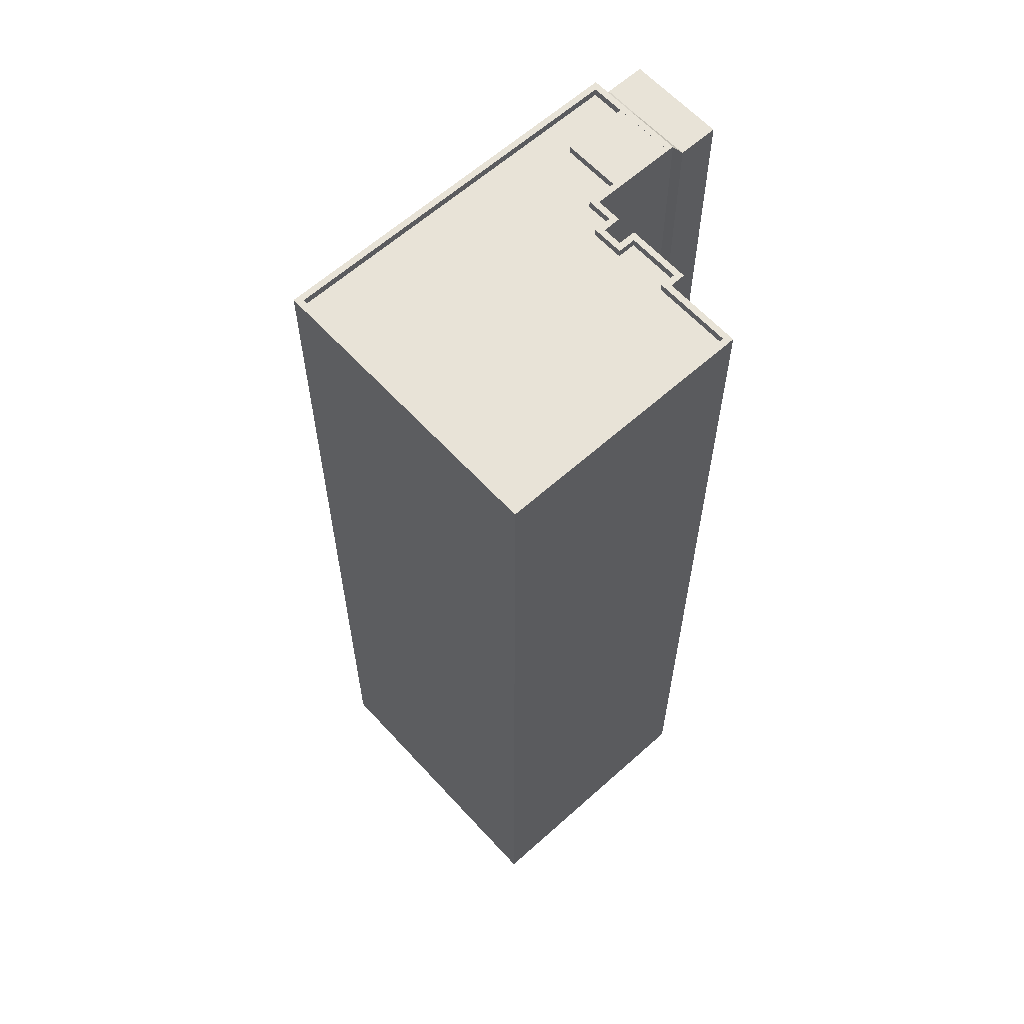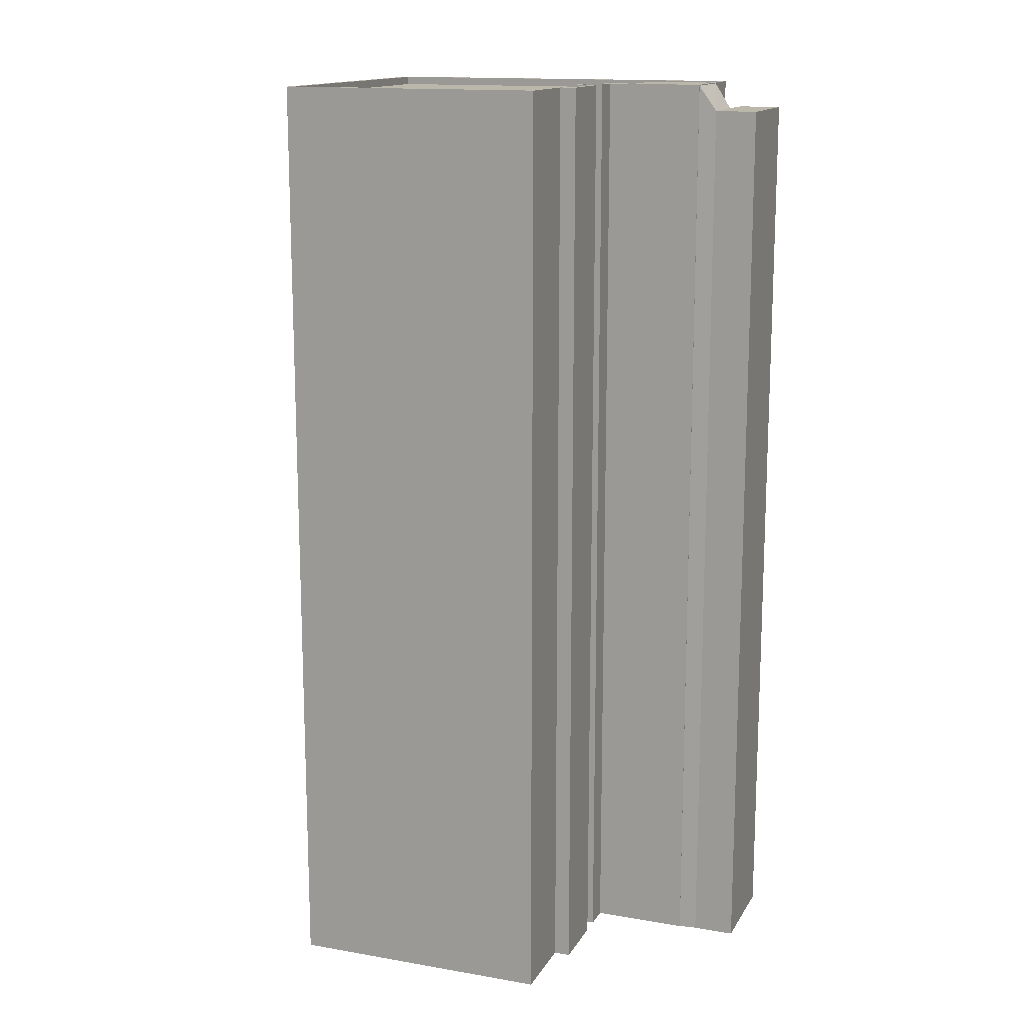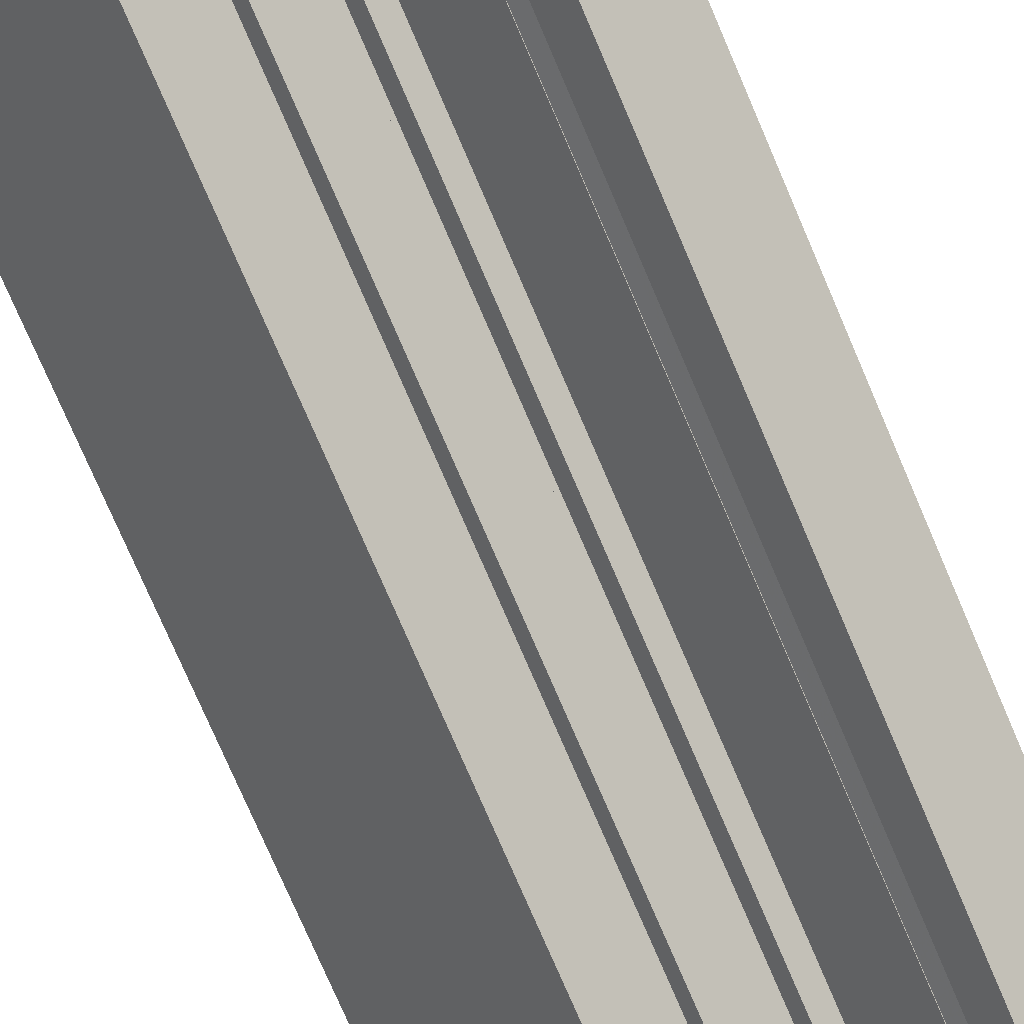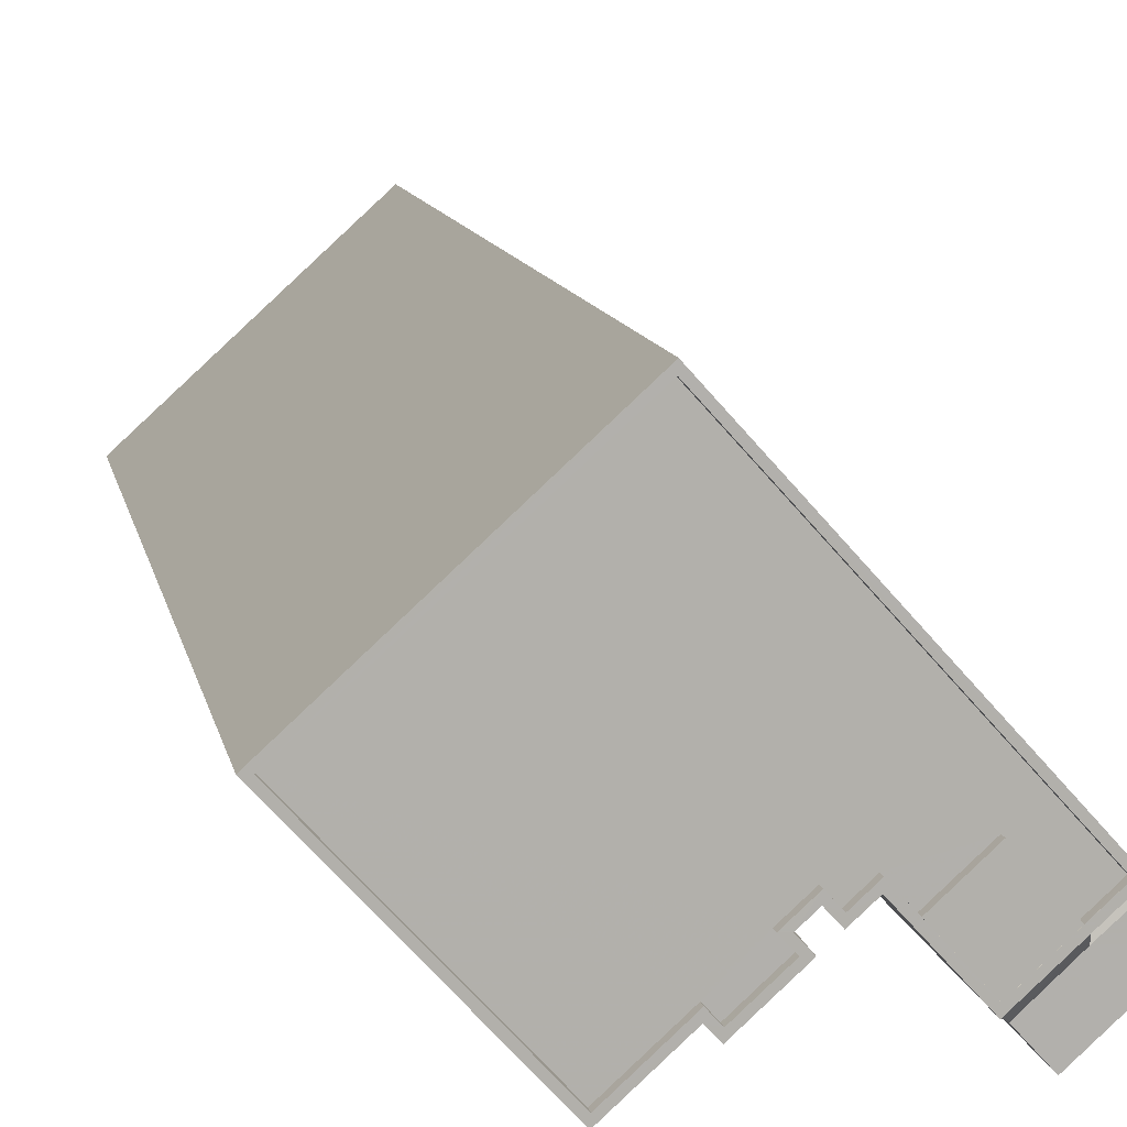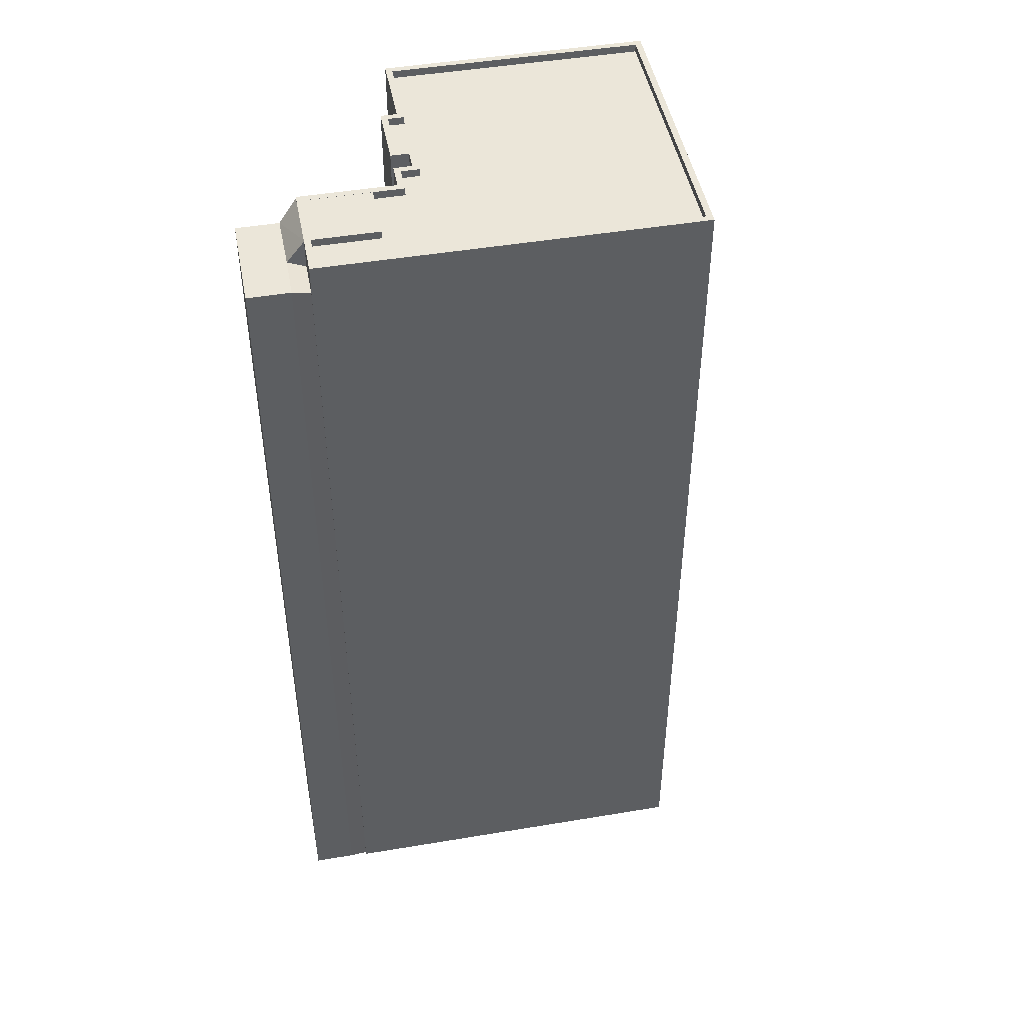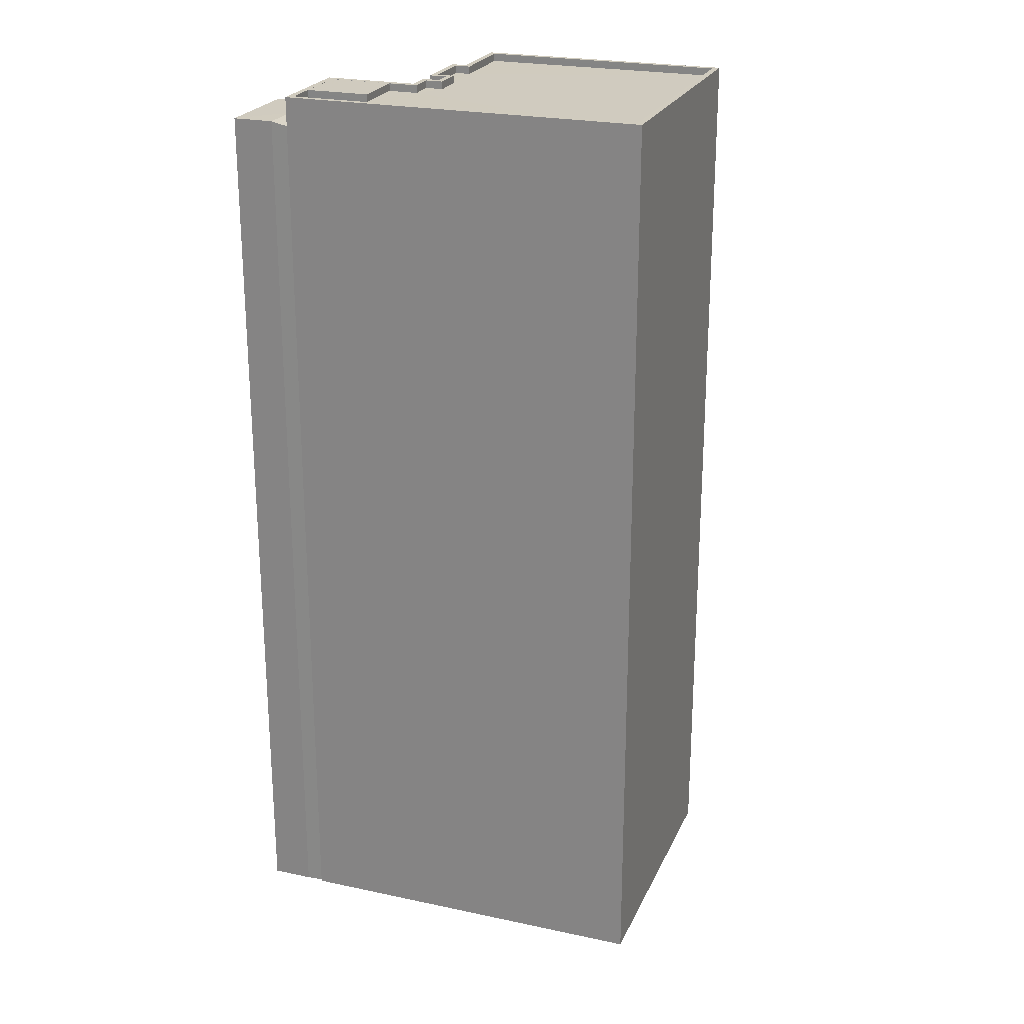
<metadata>
{"format":"obj","ext":"obj","renderer":"f3d","projection":"perspective","resolution":1024,"background":"white","views":[{"elev":61.8,"azim":-90.2,"up":"+Z"},{"elev":14.5,"azim":-27.3,"up":"+Z"},{"elev":-79.4,"azim":23.5,"up":"+Y"},{"elev":11.4,"azim":-11.1,"up":"+Y"},{"elev":46.9,"azim":121.3,"up":"+Z"},{"elev":23.7,"azim":151.9,"up":"+Z"}]}
</metadata>
<code>
v -5294 -3.716e+04 2.388
v -5298 -3.715e+04 2.39
v -5290 -3.716e+04 2.388
v -5296 -3.716e+04 2.388
v -5305 -3.716e+04 2.389
v -5289 -3.716e+04 2.387
v -5291 -3.716e+04 2.387
v -5292 -3.716e+04 2.387
v -5290 -3.716e+04 2.387
v -5297 -3.716e+04 2.388
v -5299 -3.716e+04 2.387
v -5290 -3.716e+04 2.387
v -5295 -3.716e+04 2.388
v -5297 -3.716e+04 2.387
v -5292 -3.716e+04 2.387
v -5292 -3.716e+04 2.387
v -5295 -3.716e+04 2.388
v -5295 -3.716e+04 2.388
v -5291 -3.716e+04 31.25
v -5291 -3.716e+04 32.05
v -5292 -3.716e+04 31.25
v -5291 -3.716e+04 32.05
v -5292 -3.716e+04 32.05
v -5290 -3.716e+04 31.25
v -5291 -3.716e+04 31.12
v -5291 -3.716e+04 31.12
v -5290 -3.716e+04 31.12
v -5291 -3.716e+04 31.25
v -5289 -3.716e+04 31.25
v -5292 -3.716e+04 32.07
v -5292 -3.716e+04 32.07
v -5294 -3.716e+04 32.08
v -5299 -3.716e+04 32.07
v -5299 -3.716e+04 32.07
v -5305 -3.716e+04 32.08
v -5294 -3.716e+04 32.08
v -5304 -3.716e+04 32.08
v -5298 -3.715e+04 32.08
v -5297 -3.716e+04 32.07
v -5295 -3.716e+04 32.08
v -5296 -3.716e+04 32.08
v -5297 -3.716e+04 32.08
v -5297 -3.716e+04 32.08
v -5298 -3.715e+04 32.08
v -5295 -3.716e+04 32.08
v -5295 -3.716e+04 32.08
v -5295 -3.716e+04 32.08
v -5295 -3.716e+04 32.08
v -5296 -3.716e+04 32.08
v -5296 -3.716e+04 32.08
v -5297 -3.716e+04 32.08
v -5304 -3.716e+04 31.83
v -5299 -3.716e+04 31.82
v -5297 -3.716e+04 31.83
v -5296 -3.716e+04 31.83
v -5298 -3.715e+04 31.83
v -5292 -3.716e+04 31.83
v -5290 -3.716e+04 31.83
v -5291 -3.716e+04 31.82
v -5297 -3.716e+04 31.83
v -5296 -3.716e+04 31.83
v -5294 -3.716e+04 31.83
v -5294 -3.716e+04 31.83
v -5295 -3.716e+04 31.83
v -5295 -3.716e+04 31.83
v -5290 -3.716e+04 32.08
v -5290 -3.716e+04 32.08
v -5291 -3.716e+04 32.07
v -5292 -3.716e+04 32.07
v -5294 -3.716e+04 32.07
v -5292 -3.716e+04 32.07
f 1 2 3
f 4 5 2
f 6 7 8
f 9 6 8
f 10 11 5
f 9 8 12
f 3 12 1
f 13 14 10
f 15 16 1
f 8 15 12
f 17 18 1
f 13 10 4
f 18 4 2
f 1 18 2
f 10 5 4
f 15 1 12
f 19 20 21
f 19 22 20
f 21 20 23
f 19 24 25
f 26 19 25
f 27 25 24
f 28 29 19
f 28 19 21
f 29 24 19
f 30 31 32
f 33 34 35
f 31 36 32
f 37 38 35
f 39 40 41
f 33 42 34
f 42 39 43
f 44 38 37
f 45 32 46
f 45 46 47
f 46 48 47
f 46 32 36
f 49 50 48
f 47 48 50
f 41 40 50
f 34 37 35
f 42 51 34
f 41 50 49
f 43 39 41
f 42 43 51
f 52 53 54
f 52 55 56
f 57 58 56
f 58 57 59
f 54 60 61
f 62 63 57
f 64 65 62
f 55 64 56
f 54 61 55
f 52 54 55
f 62 57 56
f 64 62 56
f 44 66 67
f 38 44 67
f 67 66 31
f 30 67 31
f 68 69 70
f 71 68 70
f 15 8 21
f 23 15 21
f 26 22 19
f 27 24 9
f 12 27 9
f 29 6 9
f 24 29 9
f 6 28 7
f 6 29 28
f 28 8 7
f 28 21 8
f 15 23 16
f 23 30 16
f 20 67 30
f 3 27 12
f 67 27 3
f 22 26 25
f 25 27 67
f 30 23 20
f 22 67 20
f 25 67 22
f 67 3 2
f 38 67 2
f 1 30 32
f 1 16 30
f 45 17 1
f 32 45 1
f 45 18 17
f 45 47 18
f 50 4 18
f 47 50 18
f 40 13 4
f 50 40 4
f 39 14 13
f 40 39 13
f 39 10 14
f 39 42 10
f 33 11 10
f 42 33 10
f 33 5 11
f 33 35 5
f 35 2 5
f 35 38 2
f 44 52 56
f 44 37 52
f 66 44 56
f 58 66 56
f 58 59 68
f 58 68 66
f 68 31 66
f 68 71 31
f 31 70 36
f 36 70 62
f 31 71 70
f 62 70 63
f 46 62 65
f 46 36 62
f 46 65 64
f 48 46 64
f 49 64 55
f 49 48 64
f 41 55 61
f 41 49 55
f 43 61 60
f 43 41 61
f 43 60 54
f 51 43 54
f 34 54 53
f 34 51 54
f 34 53 52
f 37 34 52
f 68 57 69
f 68 59 57
f 70 69 57
f 63 70 57

</code>
